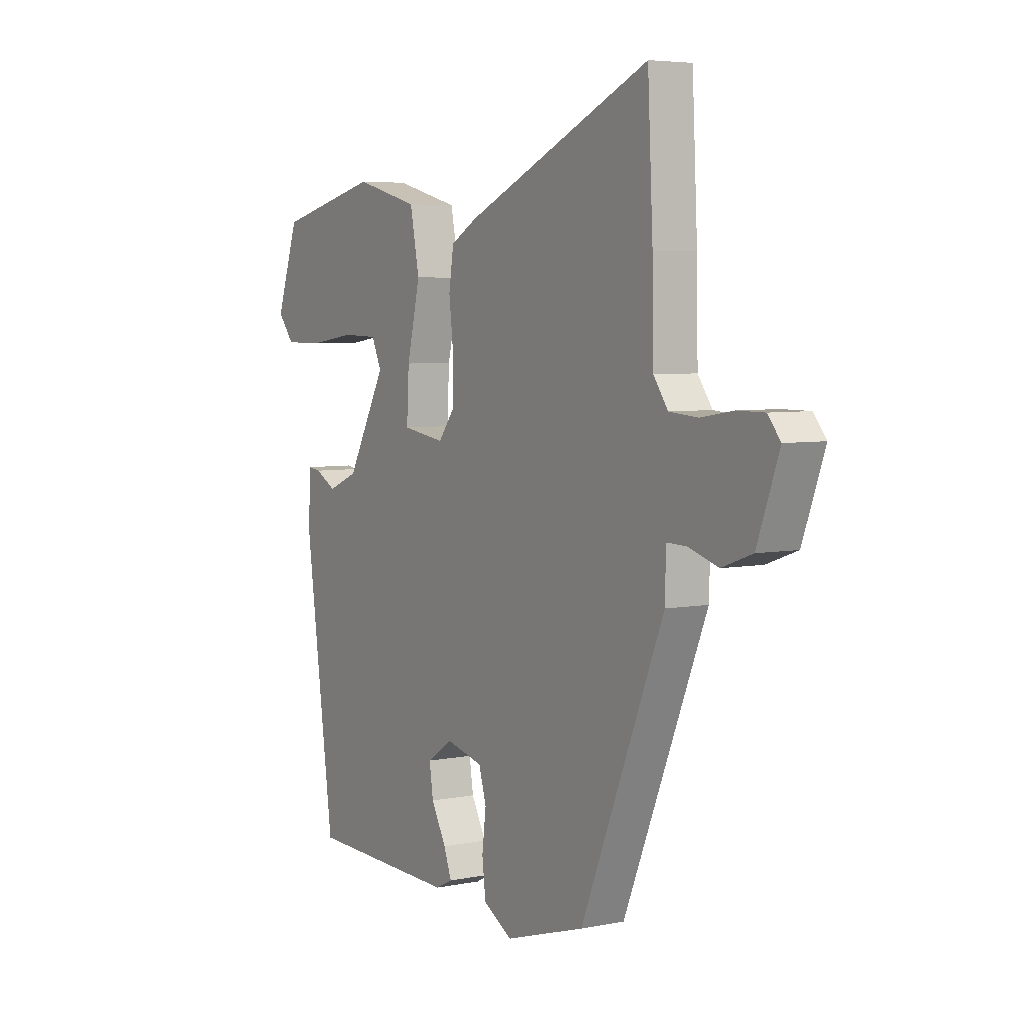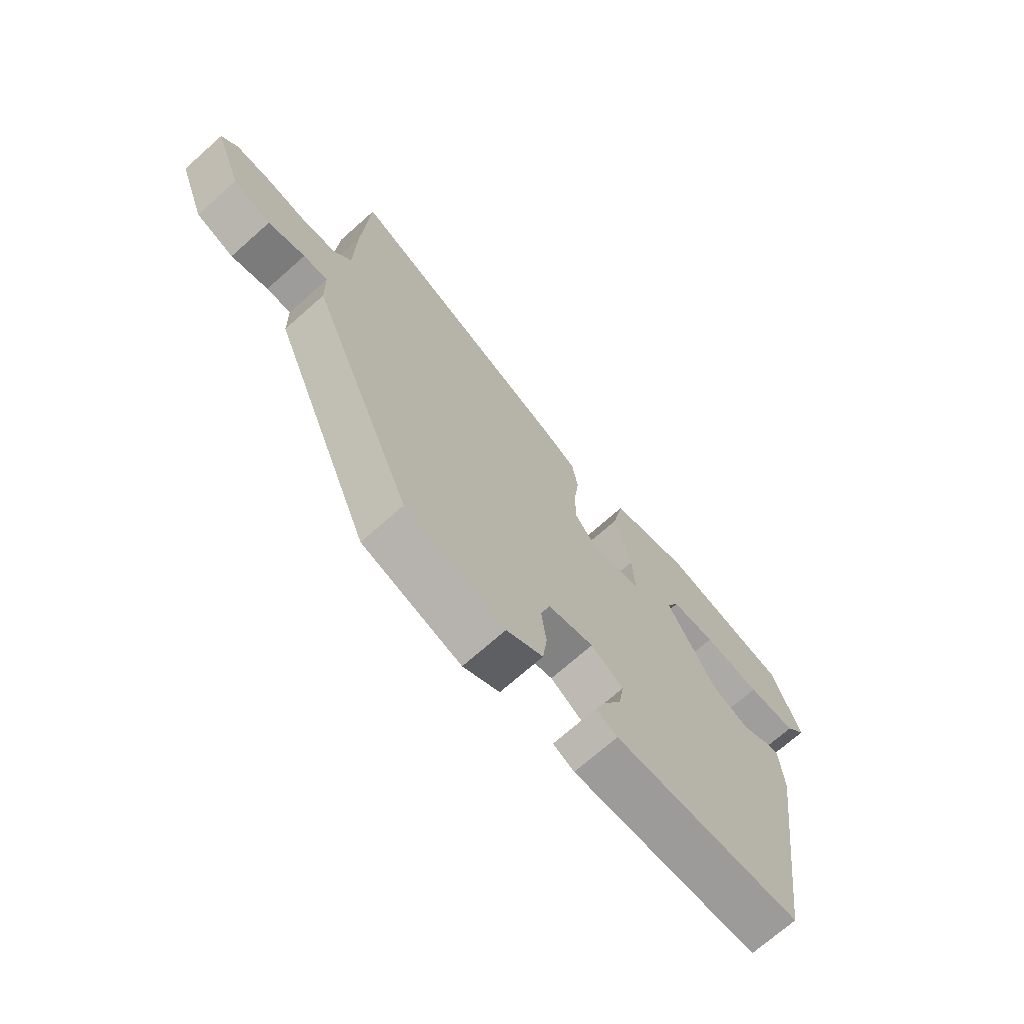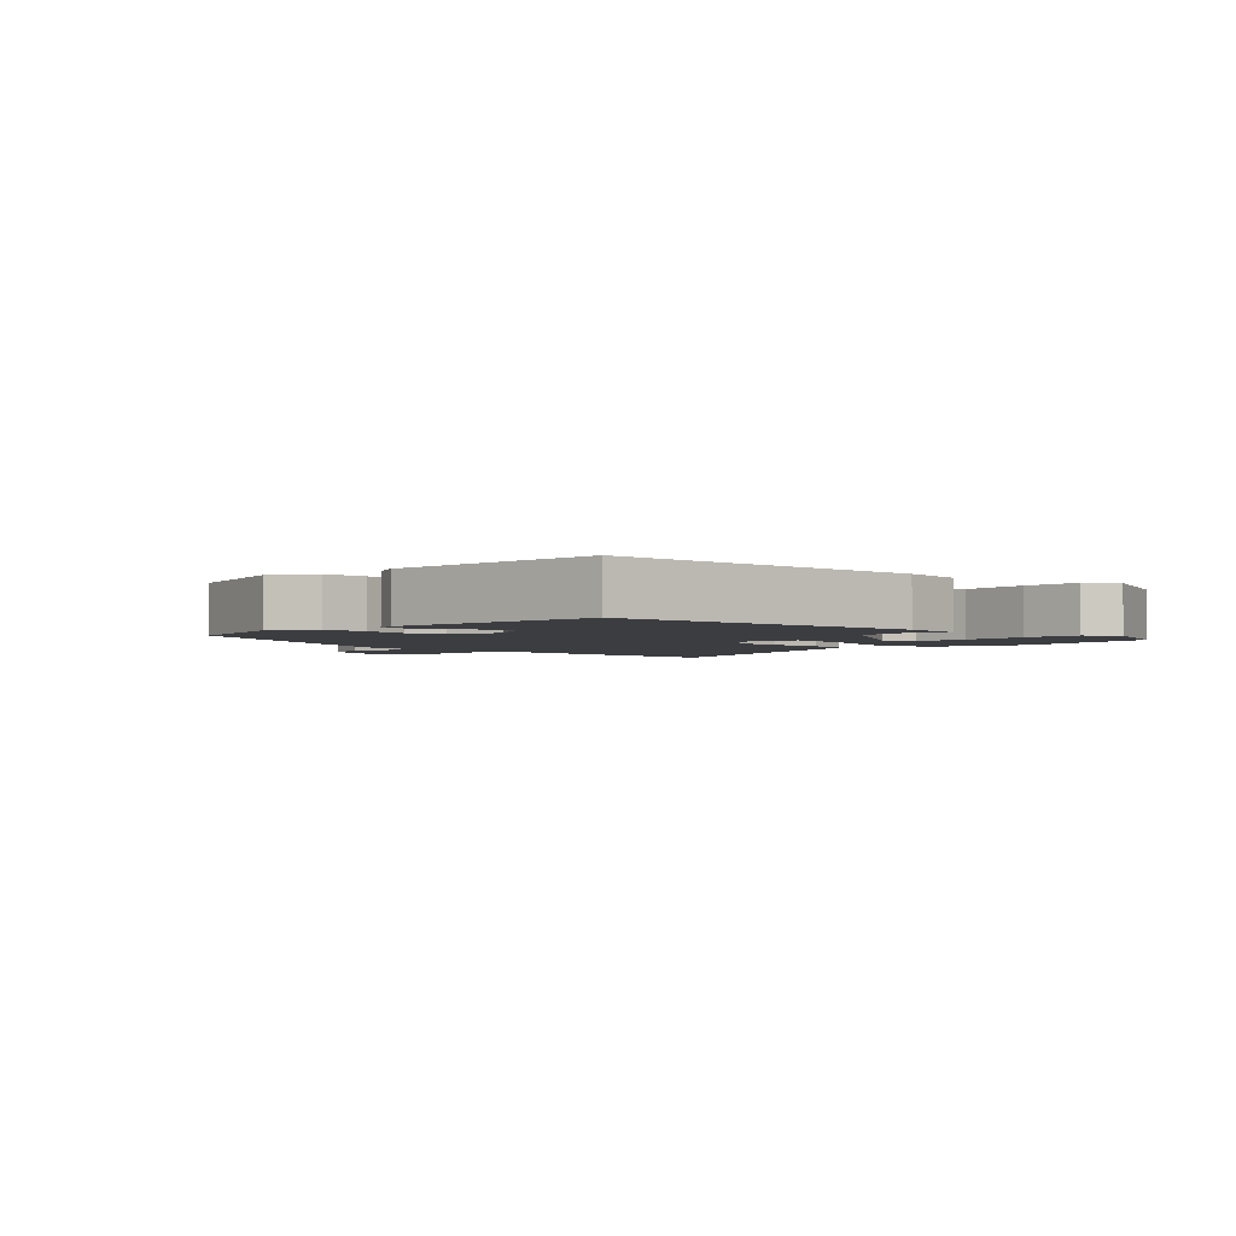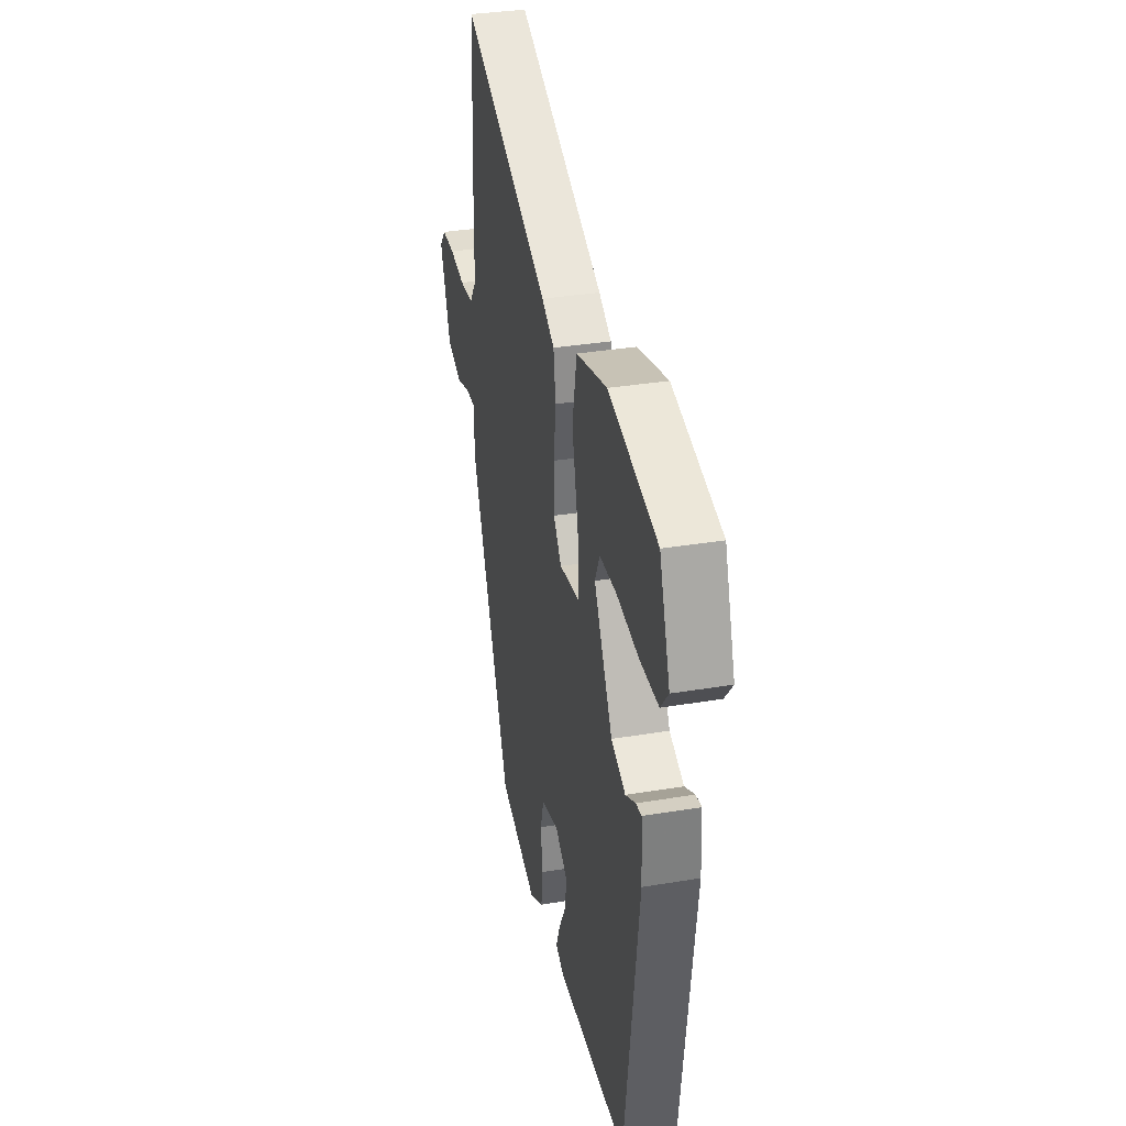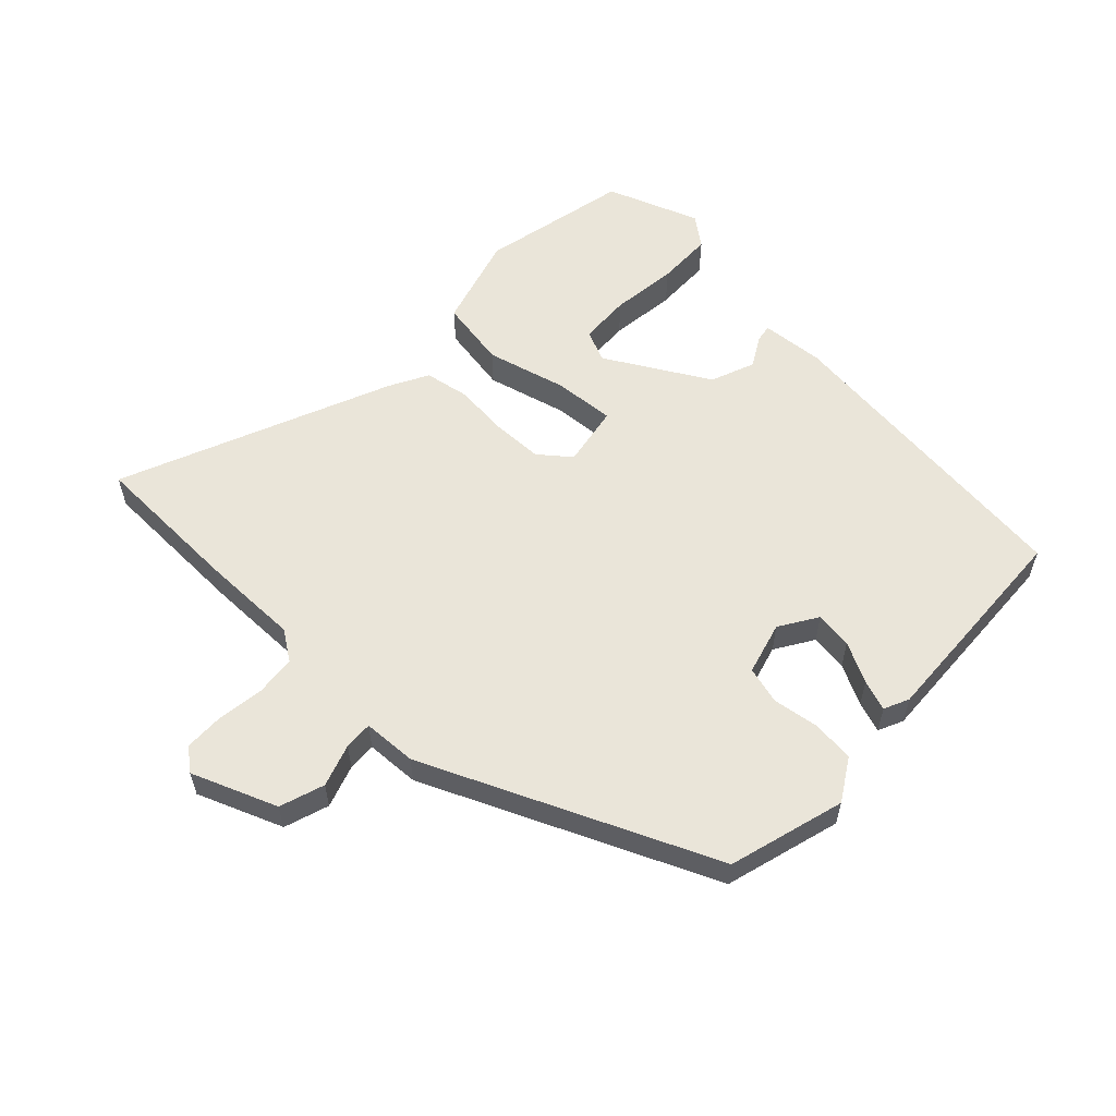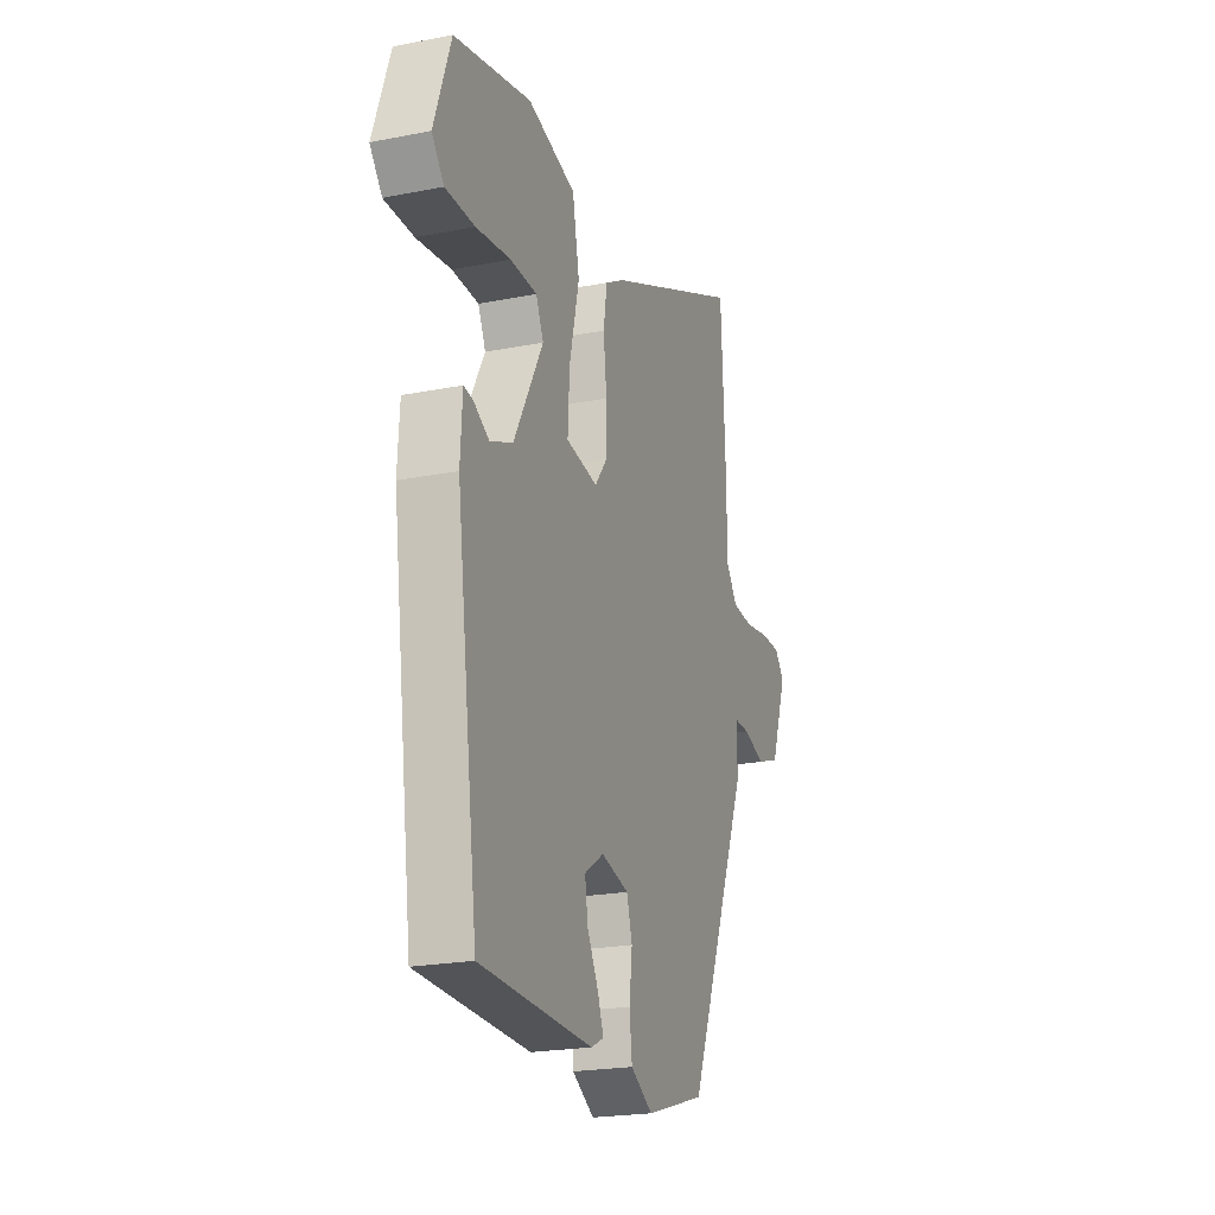
<metadata>
{"format":"obj","ext":"obj","renderer":"f3d","projection":"perspective","resolution":1024,"background":"white","views":[{"elev":5.2,"azim":57.9,"up":"+Z"},{"elev":-71.0,"azim":131.6,"up":"+Z"},{"elev":-2.7,"azim":-137.4,"up":"+Y"},{"elev":34.2,"azim":-102.7,"up":"+Z"},{"elev":57.9,"azim":132.3,"up":"+Y"},{"elev":-21.9,"azim":-70.9,"up":"+Z"}]}
</metadata>
<code>
v 0.345 0.07 -0.49
v 0.162 0.07 -0.546
v 0.095 0.07 -0.507
v 0.087 0.07 -0.44
v 0.096 0.07 -0.366
v 0.079 0.07 -0.308
v -0.005 0.07 -0.287
v -0.064 0.07 -0.326
v -0.055 0.07 -0.385
v -0.021 0.07 -0.448
v -0.003 0.07 -0.496
v -0.042 0.07 -0.515
v -0.384 0.07 -0.505
v -0.451 0.07 -0.009
v -0.445 0.07 0.091
v -0.417 0.07 0.087
v -0.369 0.07 0.061
v -0.3 0.07 0.09
v -0.211 0.07 0.254
v -0.234 0.07 0.304
v -0.315 0.07 0.306
v -0.42 0.07 0.291
v -0.509 0.07 0.291
v -0.546 0.07 0.337
v -0.495 0.07 0.485
v -0.261 0.07 0.541
v -0.114 0.07 0.502
v -0.093 0.07 0.394
v -0.123 0.07 0.266
v -0.128 0.07 0.17
v -0.031 0.07 0.155
v 0.007 0.07 0.205
v 0.007 0.07 0.285
v -0.003 0.07 0.371
v 0.008 0.07 0.442
v 0.068 0.07 0.476
v 0.492 0.07 0.665
v 0.504 0.07 0.425
v 0.507 0.07 0.268
v 0.54 0.07 0.222
v 0.605 0.07 0.217
v 0.679 0.07 0.229
v 0.741 0.07 0.229
v 0.77 0.07 0.194
v 0.72 0.07 0.058
v 0.65 0.07 0.033
v 0.582 0.07 0.054
v 0.537 0.07 0.055
v 0.535 0.07 -0.03
v 0.345 0 -0.49
v 0.162 0 -0.546
v 0.095 0 -0.507
v 0.087 0 -0.44
v 0.096 0 -0.366
v 0.079 0 -0.308
v -0.005 0 -0.287
v -0.064 0 -0.326
v -0.055 0 -0.385
v -0.021 0 -0.448
v -0.003 0 -0.496
v -0.042 0 -0.515
v -0.384 0 -0.505
v -0.451 0 -0.009
v -0.445 0 0.091
v -0.417 0 0.087
v -0.369 0 0.061
v -0.3 0 0.09
v -0.211 0 0.254
v -0.234 0 0.304
v -0.315 0 0.306
v -0.42 0 0.291
v -0.509 0 0.291
v -0.546 0 0.337
v -0.495 0 0.485
v -0.261 0 0.541
v -0.114 0 0.502
v -0.093 0 0.394
v -0.123 0 0.266
v -0.128 0 0.17
v -0.031 0 0.155
v 0.007 0 0.205
v 0.007 0 0.285
v -0.003 0 0.371
v 0.008 0 0.442
v 0.068 0 0.476
v 0.492 0 0.665
v 0.504 0 0.425
v 0.507 0 0.268
v 0.54 0 0.222
v 0.605 0 0.217
v 0.679 0 0.229
v 0.741 0 0.229
v 0.77 0 0.194
v 0.72 0 0.058
v 0.65 0 0.033
v 0.582 0 0.054
v 0.537 0 0.055
v 0.535 0 -0.03
f 3 4 5
f 2 3 5
f 1 2 5
f 49 1 5
f 48 49 5
f 45 46 47
f 44 45 47
f 43 44 47
f 42 43 47
f 41 42 47
f 40 41 47 48
f 48 5 6
f 40 48 6
f 39 40 6
f 38 39 6
f 37 38 6
f 36 37 6
f 35 36 6
f 34 35 6
f 33 34 6
f 27 28 29
f 26 27 29
f 25 26 29
f 23 24 25
f 22 23 25
f 21 22 25
f 20 21 25
f 20 25 29
f 19 20 29 30
f 15 16 17
f 14 15 17
f 13 14 17
f 12 13 17
f 11 12 17
f 10 11 17
f 9 10 17
f 8 9 17 18
f 18 19 30
f 8 18 30
f 7 8 30
f 32 33 6
f 31 32 6 7
f 7 30 31
f 54 53 52
f 54 52 51
f 54 51 50
f 54 50 98
f 54 98 97
f 96 95 94
f 96 94 93
f 96 93 92
f 96 92 91
f 96 91 90
f 97 96 90 89
f 55 54 97
f 55 97 89
f 55 89 88
f 55 88 87
f 55 87 86
f 55 86 85
f 55 85 84
f 55 84 83
f 55 83 82
f 78 77 76
f 78 76 75
f 78 75 74
f 74 73 72
f 74 72 71
f 74 71 70
f 74 70 69
f 78 74 69
f 79 78 69 68
f 66 65 64
f 66 64 63
f 66 63 62
f 66 62 61
f 66 61 60
f 66 60 59
f 66 59 58
f 67 66 58 57
f 79 68 67
f 79 67 57
f 79 57 56
f 55 82 81
f 56 55 81 80
f 80 79 56
f 1 50 51 2
f 2 51 52 3
f 3 52 53 4
f 4 53 54 5
f 5 54 55 6
f 6 55 56 7
f 7 56 57 8
f 8 57 58 9
f 9 58 59 10
f 10 59 60 11
f 11 60 61 12
f 12 61 62 13
f 13 62 63 14
f 14 63 64 15
f 15 64 65 16
f 16 65 66 17
f 17 66 67 18
f 18 67 68 19
f 19 68 69 20
f 20 69 70 21
f 21 70 71 22
f 22 71 72 23
f 23 72 73 24
f 24 73 74 25
f 25 74 75 26
f 26 75 76 27
f 27 76 77 28
f 28 77 78 29
f 29 78 79 30
f 30 79 80 31
f 31 80 81 32
f 32 81 82 33
f 33 82 83 34
f 34 83 84 35
f 35 84 85 36
f 36 85 86 37
f 37 86 87 38
f 38 87 88 39
f 39 88 89 40
f 40 89 90 41
f 41 90 91 42
f 42 91 92 43
f 43 92 93 44
f 44 93 94 45
f 45 94 95 46
f 46 95 96 47
f 47 96 97 48
f 48 97 98 49
f 49 98 50 1

</code>
